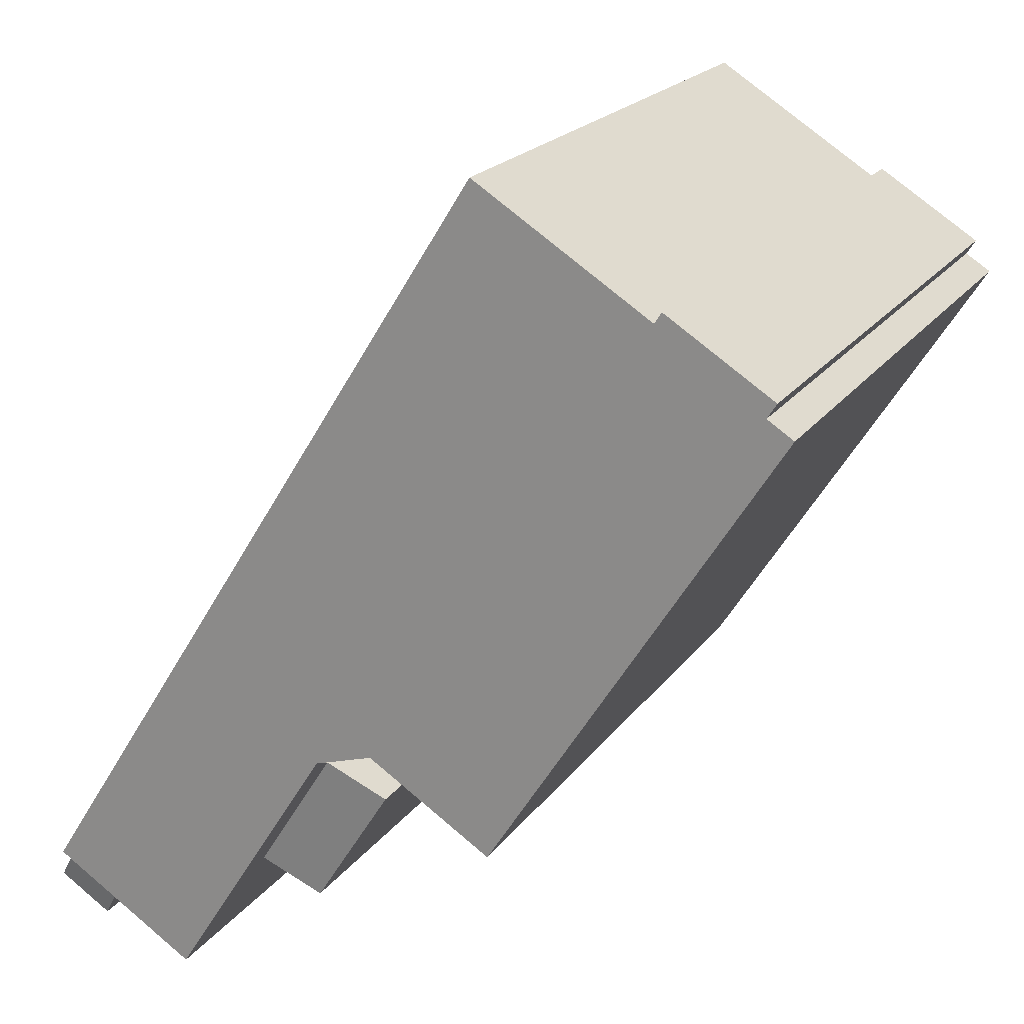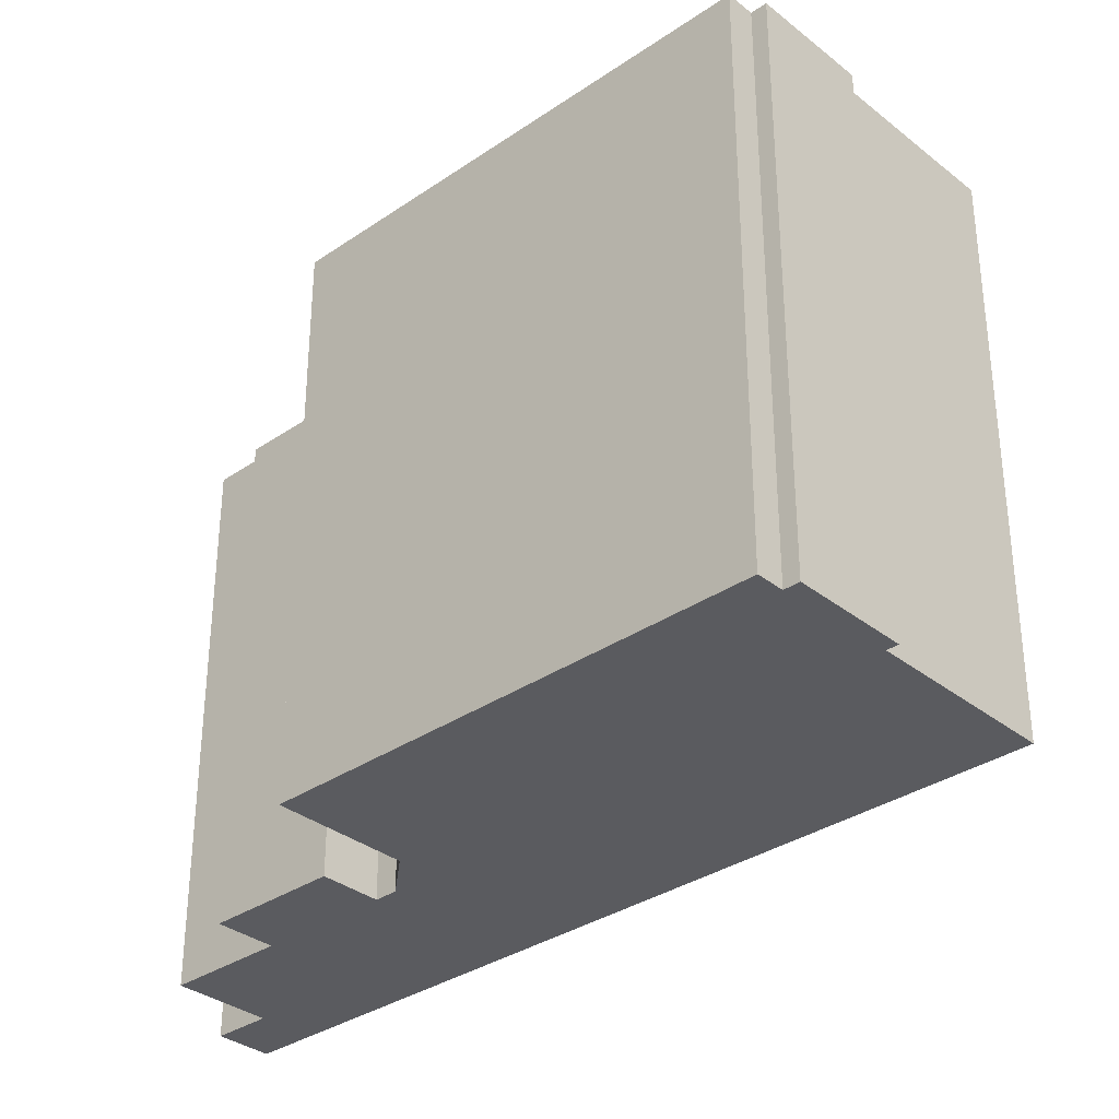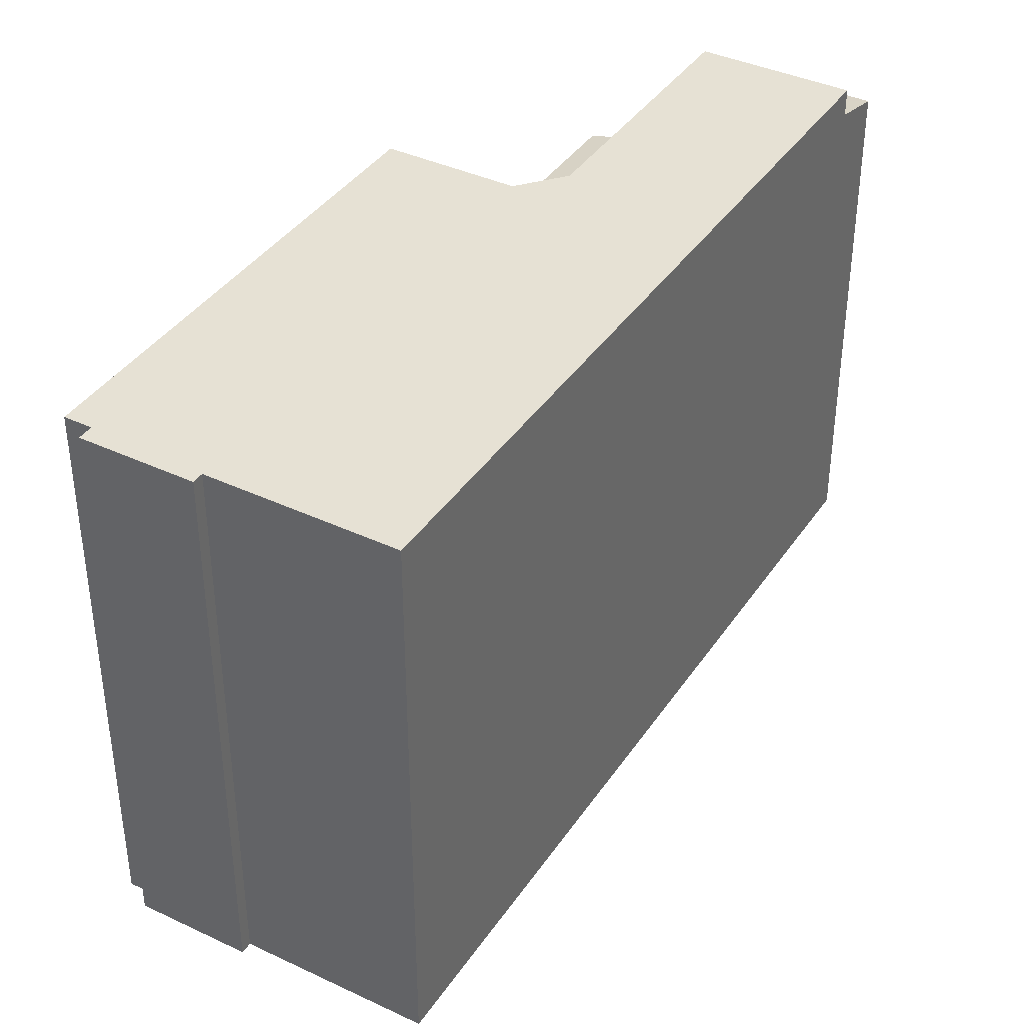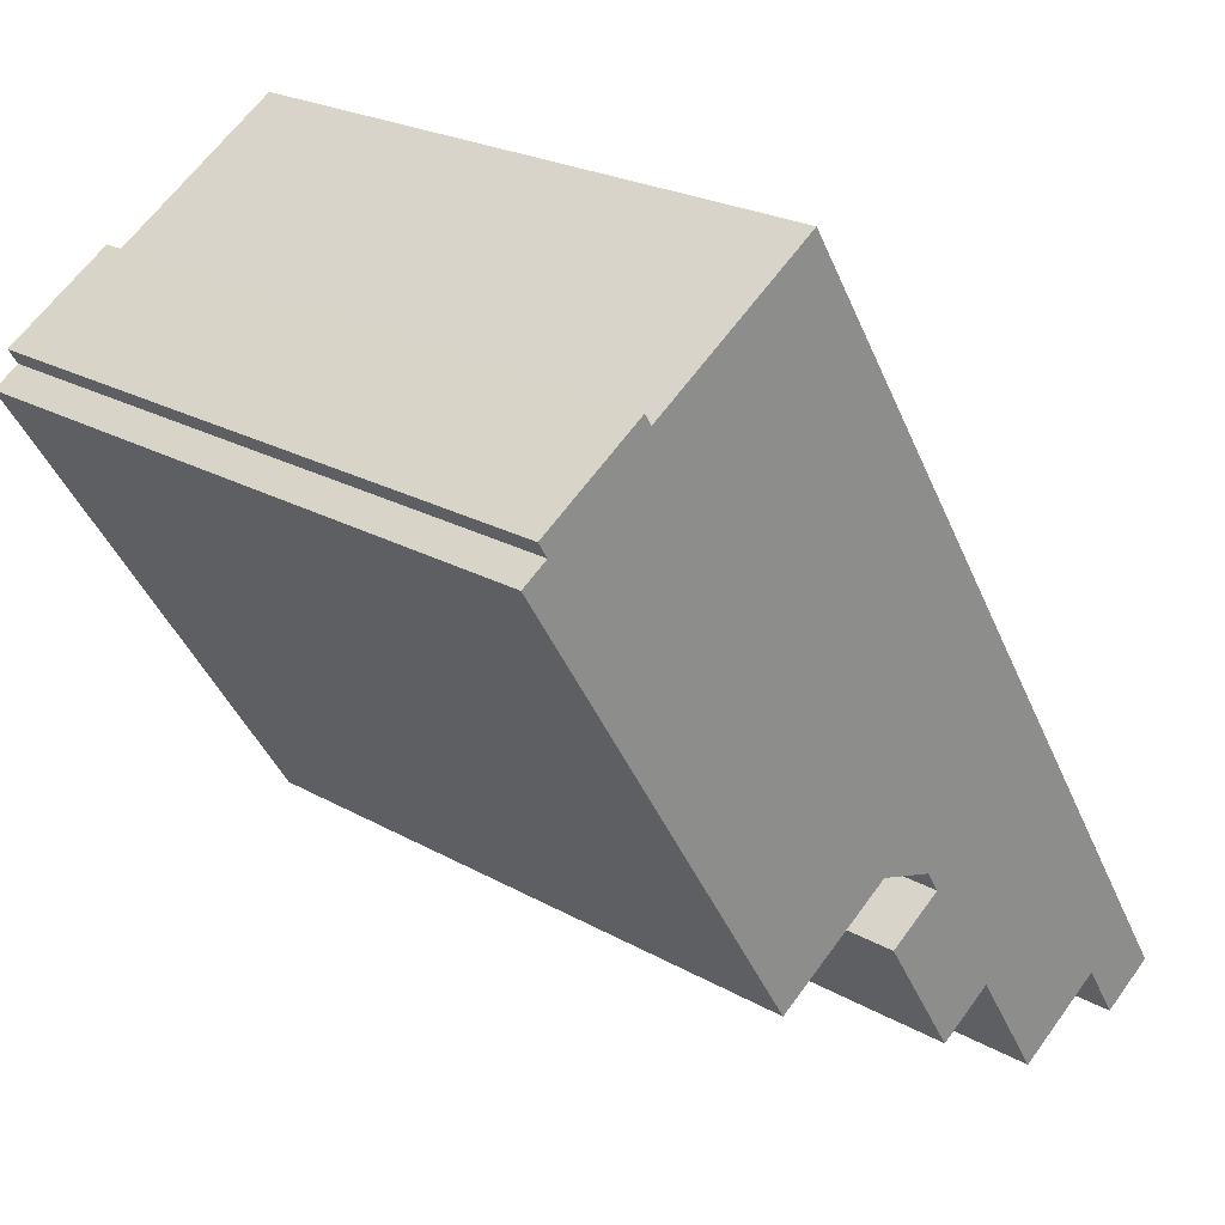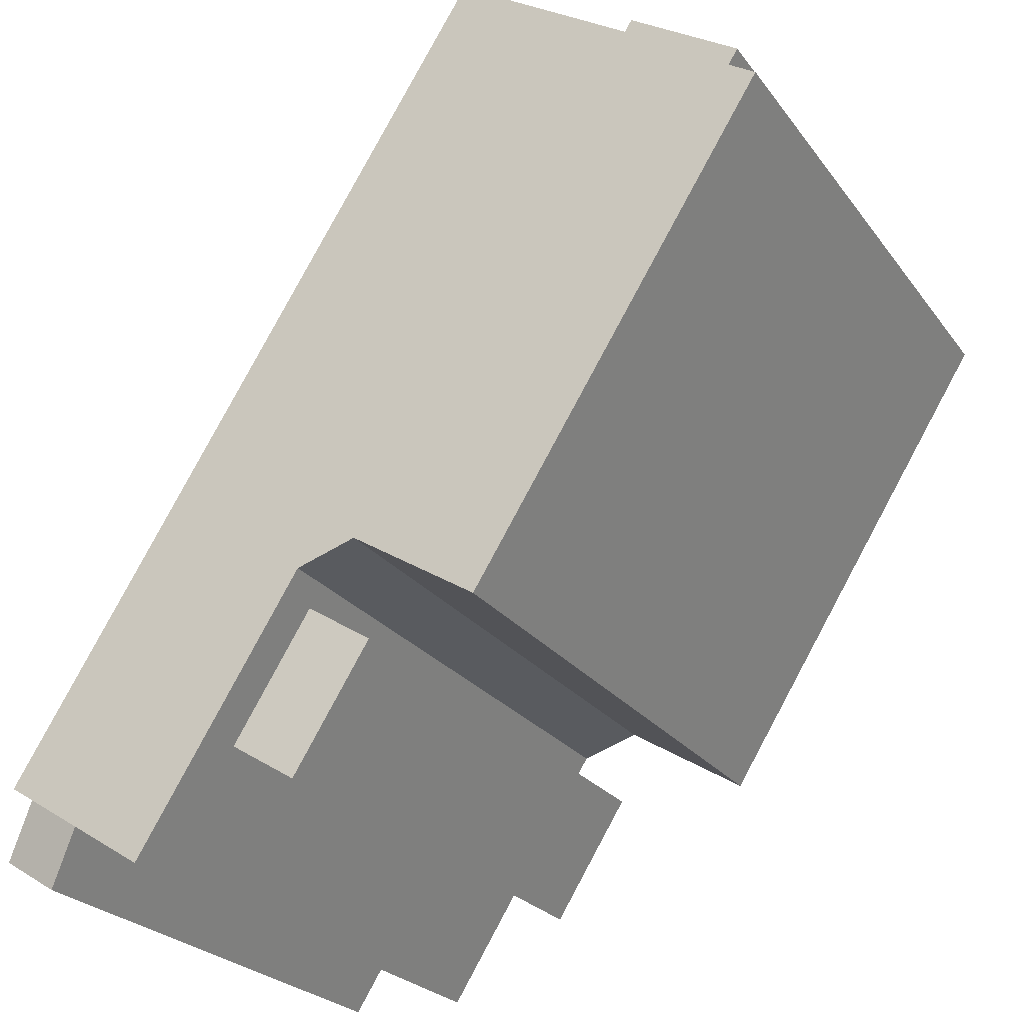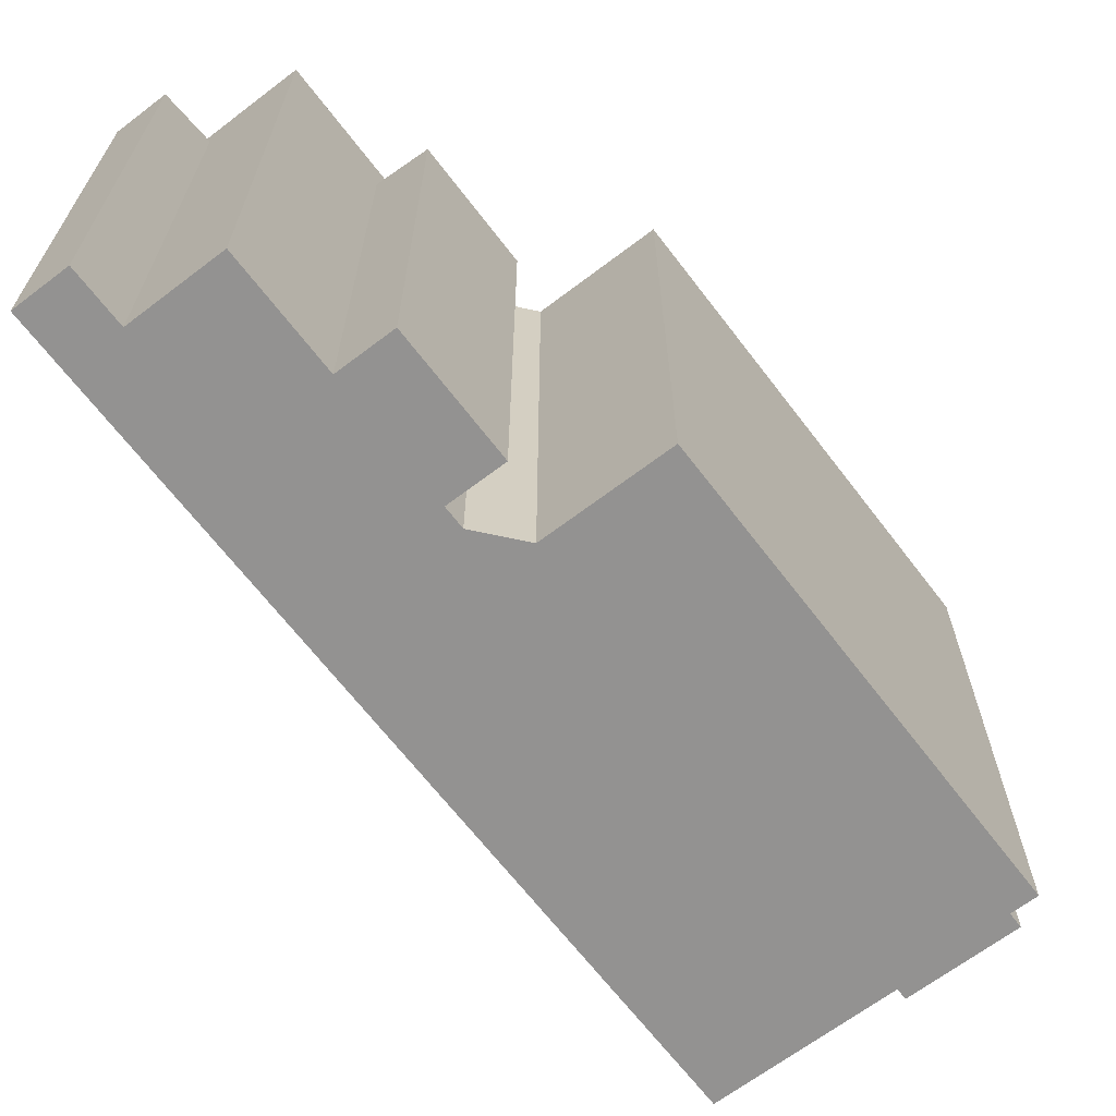
<metadata>
{"format":"obj","ext":"obj","renderer":"f3d","projection":"perspective","resolution":1024,"background":"white","views":[{"elev":20.4,"azim":-154.6,"up":"+Z"},{"elev":-33.5,"azim":-79.2,"up":"+Y"},{"elev":39.1,"azim":-1.7,"up":"+Y"},{"elev":23.0,"azim":-46.0,"up":"+Z"},{"elev":-24.4,"azim":-152.7,"up":"+Z"},{"elev":-66.4,"azim":-174.8,"up":"+Y"}]}
</metadata>
<code>
v 0.7298 6.724 -3.398
v 2.596 6.724 2.355
v 2.679 6.724 2.222
v 0.7298 6.724 -3.398
v 2.061 6.724 3.206
v 2.596 6.724 2.355
v -2.567 6.724 -4.186
v 1.982 6.724 3.332
v 2.061 6.724 3.206
v -5.455 6.723 6.768
v -1.673 6.723 9.145
v 1.982 6.724 3.332
v 4.016 6.724 -6.974
v 8.76 6.724 -7.45
v 7.591 6.724 -8.185
v 2.024 6.724 -3.805
v 2.679 6.724 2.222
v 2.318 6.724 -4.272
v 4.016 6.724 -6.974
v 7.591 6.724 -8.185
v 5.574 6.724 -9.453
v 2.318 6.724 -4.272
v 8.76 6.724 -7.45
v 4.016 6.724 -6.974
v 2.318 6.724 -4.272
v 2.679 6.724 2.222
v 8.76 6.724 -7.45
v -5.455 6.723 6.768
v 1.982 6.724 3.332
v -2.567 6.724 -4.186
v 0.7298 6.724 -3.398
v 2.679 6.724 2.222
v 2.024 6.724 -3.805
v -7.707 6.723 5.24
v -7.909 6.723 5.561
v -5.455 6.723 6.768
v -5.606 6.723 7.009
v -2.567 6.724 -4.186
v 0.7298 6.724 -3.398
v -1.988 6.724 -5.107
v -2.567 6.724 -4.186
v 2.061 6.724 3.206
v 0.7298 6.724 -3.398
v -8.27 6.723 4.886
v -7.707 6.723 5.24
v -2.567 6.724 -4.186
v -7.707 6.723 5.24
v -5.455 6.723 6.768
v -2.567 6.724 -4.186
v 2.553 5.594 -6.009
v 2.67 5.513 -6.877
v 2.245 5.513 -6.202
v 2.977 5.595 -6.684
v 2.86 5.676 -5.816
v 2.977 5.595 -6.684
v 2.553 5.594 -6.009
v 3.284 5.676 -6.491
v 2.128 5.594 -5.333
v 2.245 5.513 -6.202
v 1.821 5.513 -5.526
v 2.553 5.594 -6.009
v 2.435 5.675 -5.14
v 2.553 5.594 -6.009
v 2.128 5.594 -5.333
v 2.86 5.676 -5.816
v 2.245 5.513 -6.202
v 2.67 5.513 -6.877
v 2.788 5.432 -7.746
v 1.089 5.431 -5.044
v 2.245 5.513 -6.202
v 2.788 5.432 -7.746
v 2.67 5.513 -6.877
v 2.977 5.595 -6.684
v 2.788 5.432 -7.746
v 2.977 5.595 -6.684
v 3.284 5.676 -6.491
v 4.016 5.757 -6.974
v 2.788 5.432 -7.746
v 2.977 5.595 -6.684
v 4.016 5.757 -6.974
v 2.86 5.676 -5.816
v 4.016 5.757 -6.974
v 3.284 5.676 -6.491
v 1.089 5.431 -5.044
v 2.128 5.594 -5.333
v 1.821 5.513 -5.526
v 1.089 5.431 -5.044
v 1.821 5.513 -5.526
v 2.245 5.513 -6.202
v 1.089 5.431 -5.044
v 2.318 5.756 -4.272
v 2.128 5.594 -5.333
v 2.318 5.756 -4.272
v 2.86 5.676 -5.816
v 2.435 5.675 -5.14
v 2.128 5.594 -5.333
v 2.318 5.756 -4.272
v 2.435 5.675 -5.14
v 2.318 5.756 -4.272
v 4.016 5.757 -6.974
v 2.86 5.676 -5.816
v 7.591 6.07 -8.185
v 9.522 5.735 -8.663
v 8.353 5.735 -9.398
v 7.591 6.07 -8.185
v 8.76 6.069 -7.45
v 9.522 5.735 -8.663
v -7.909 -6.675 5.561
v -7.909 6.723 5.561
v -7.707 -6.675 5.24
v -7.707 6.723 5.24
v -6.758 -6.675 6.285
v -5.606 -6.675 7.009
v -5.606 6.723 7.009
v -7.909 6.723 5.561
v -7.909 -6.675 5.561
v -6.758 -6.675 6.285
v -7.909 6.723 5.561
v -6.758 -6.675 6.285
v -5.606 6.723 7.009
v -5.455 -6.675 6.768
v -5.455 6.723 6.768
v -5.606 6.723 7.009
v -5.606 -6.675 7.009
v -1.673 -6.675 9.145
v -1.673 6.723 9.145
v -5.455 6.723 6.768
v -5.455 -6.675 6.768
v 0.1542 -6.675 6.238
v 1.982 -6.675 3.332
v 1.982 6.724 3.332
v -1.673 6.723 9.145
v -1.673 -6.675 9.145
v 0.1542 -6.675 6.238
v -1.673 6.723 9.145
v 0.1542 -6.675 6.238
v 1.982 6.724 3.332
v 2.061 -6.675 3.206
v 2.061 6.724 3.206
v 1.982 6.724 3.332
v 1.982 -6.675 3.332
v 2.596 -6.675 2.355
v 2.596 6.724 2.355
v 2.061 6.724 3.206
v 2.061 -6.675 3.206
v 2.638 -6.675 2.288
v 2.679 -6.675 2.222
v 2.679 6.724 2.222
v 2.596 6.724 2.355
v 2.596 -6.675 2.355
v 2.638 -6.675 2.288
v 2.596 6.724 2.355
v 2.638 -6.675 2.288
v 2.679 6.724 2.222
v 2.679 6.724 2.222
v 8.76 6.069 -7.45
v 8.76 6.724 -7.45
v 2.679 6.724 2.222
v 2.679 -6.675 2.222
v 8.76 6.069 -7.45
v 8.76 -6.675 -7.45
v 9.522 -6.675 -8.663
v 9.522 5.735 -8.663
v 8.76 -6.675 -7.45
v 8.76 6.069 -7.45
v 8.76 6.724 -7.45
v 8.76 6.069 -7.45
v 7.591 6.07 -8.185
v 7.591 6.724 -8.185
v 5.574 6.724 -9.453
v 6.582 -6.675 -8.819
v 5.574 -6.675 -9.453
v 5.574 6.724 -9.453
v 7.591 6.724 -8.185
v 6.582 -6.675 -8.819
v 6.582 -6.675 -8.819
v 7.591 6.724 -8.185
v 7.591 6.07 -8.185
v 6.582 -6.675 -8.819
v 7.591 6.07 -8.185
v 7.591 -6.675 -8.185
v 4.016 6.724 -6.974
v 5.574 6.724 -9.453
v 4.016 5.757 -6.974
v 4.016 5.757 -6.974
v 5.574 -6.675 -9.453
v 4.016 -6.675 -6.974
v 5.574 6.724 -9.453
v 2.318 5.756 -4.272
v 2.318 6.724 -4.272
v 4.016 5.757 -6.974
v 4.016 6.724 -6.974
v 2.318 5.756 -4.272
v 2.318 -6.675 -4.272
v 2.024 -6.675 -3.805
v 2.024 6.724 -3.805
v 2.024 6.724 -3.805
v 2.318 6.724 -4.272
v 2.318 5.756 -4.272
v 0.7298 6.724 -3.398
v 2.024 -6.675 -3.805
v 0.7298 -6.675 -3.398
v 2.024 6.724 -3.805
v -1.988 6.724 -5.107
v -0.6292 -6.675 -4.252
v -1.988 -6.675 -5.107
v -0.6292 -6.675 -4.252
v 0.7298 6.724 -3.398
v 0.7298 -6.675 -3.398
v -1.988 6.724 -5.107
v 0.7298 6.724 -3.398
v -0.6292 -6.675 -4.252
v -2.567 6.724 -4.186
v -1.988 -6.675 -5.107
v -2.567 -6.675 -4.186
v -1.988 6.724 -5.107
v -8.27 6.723 4.886
v -2.567 -6.675 -4.186
v -8.27 -6.675 4.886
v -2.567 6.724 -4.186
v -7.989 -6.675 5.063
v -7.707 -6.675 5.24
v -7.707 6.723 5.24
v -8.27 6.723 4.886
v -8.27 -6.675 4.886
v -7.989 -6.675 5.063
v -8.27 6.723 4.886
v -7.989 -6.675 5.063
v -7.707 6.723 5.24
v 4.016 -6.675 -6.974
v 2.788 5.432 -7.746
v 4.016 5.757 -6.974
v 2.788 -6.675 -7.746
v 1.089 5.431 -5.044
v 2.788 -6.675 -7.746
v 1.089 -6.675 -5.044
v 2.788 5.432 -7.746
v 2.318 -6.675 -4.272
v 2.318 5.756 -4.272
v 1.089 5.431 -5.044
v 1.089 -6.675 -5.044
v 9.522 -6.675 -8.663
v 8.353 5.735 -9.398
v 9.522 5.735 -8.663
v 8.353 -6.675 -9.398
v 7.591 6.07 -8.185
v 7.972 -6.675 -8.791
v 7.591 -6.675 -8.185
v 7.972 -6.675 -8.791
v 8.353 5.735 -9.398
v 8.353 -6.675 -9.398
v 7.591 6.07 -8.185
v 8.353 5.735 -9.398
v 7.972 -6.675 -8.791
v 0.7298 -6.675 -3.398
v 2.638 -6.675 2.288
v 2.596 -6.675 2.355
v -8.27 -6.675 4.886
v -2.567 -6.675 -4.186
v -7.989 -6.675 5.063
v -7.707 -6.675 5.24
v -5.455 -6.675 6.768
v 2.061 -6.675 3.206
v 1.982 -6.675 3.332
v -7.909 -6.675 5.561
v -6.758 -6.675 6.285
v -5.606 -6.675 7.009
v -0.6292 -6.675 -4.252
v 0.1542 -6.675 6.238
v -1.673 -6.675 9.145
v 2.024 -6.675 -3.805
v 2.318 -6.675 -4.272
v 2.679 -6.675 2.222
v 2.788 -6.675 -7.746
v 4.016 -6.675 -6.974
v 8.76 -6.675 -7.45
v -1.988 -6.675 -5.107
v 7.972 -6.675 -8.791
v 9.522 -6.675 -8.663
v 1.089 -6.675 -5.044
v 8.353 -6.675 -9.398
v 7.591 -6.675 -8.185
v 6.582 -6.675 -8.819
v 5.574 -6.675 -9.453
g CDNNDG02_0015720
f 1 2 3
f 4 5 6
f 7 8 9
f 10 11 12
f 13 14 15
f 16 17 18
f 19 20 21
f 22 23 24
f 25 26 27
f 28 29 30
f 31 32 33
f 34 35 36
f 36 35 37
f 38 39 40
f 41 42 43
f 44 45 46
f 47 48 49
f 50 51 52
f 50 53 51
f 54 55 56
f 54 57 55
f 58 59 60
f 58 61 59
f 62 63 64
f 62 65 63
f 66 67 68
f 69 70 71
f 72 73 74
f 75 76 77
f 78 79 80
f 81 82 83
f 84 85 86
f 87 88 89
f 90 91 92
f 93 94 95
f 96 97 98
f 99 100 101
f 102 103 104
f 105 106 107
f 108 109 110
f 110 109 111
f 112 113 114
f 115 116 117
f 118 119 120
f 121 122 123
f 124 121 123
f 125 126 127
f 127 128 125
f 129 130 131
f 132 133 134
f 135 136 137
f 138 139 140
f 141 138 140
f 142 143 144
f 145 142 144
f 146 147 148
f 149 150 151
f 152 153 154
f 155 156 157
f 158 159 160
f 161 160 159
f 162 163 164
f 164 163 165
f 166 167 168
f 169 166 168
f 170 171 172
f 173 174 175
f 176 177 178
f 179 180 181
f 182 183 184
f 185 186 187
f 186 185 188
f 189 190 191
f 191 190 192
f 193 194 195
f 196 193 195
f 197 198 199
f 200 201 202
f 200 203 201
f 204 205 206
f 207 208 209
f 210 211 212
f 213 214 215
f 214 213 216
f 217 218 219
f 218 217 220
f 221 222 223
f 224 225 226
f 227 228 229
f 230 231 232
f 231 230 233
f 234 235 236
f 235 234 237
f 238 239 240
f 240 241 238
f 242 243 244
f 243 242 245
f 246 247 248
f 249 250 251
f 252 253 254
f 255 256 257
f 258 259 260
f 261 259 262
f 255 257 263
f 262 259 264
f 265 261 266
f 266 262 267
f 259 268 255
f 262 269 270
f 261 262 266
f 271 272 273
f 262 264 269
f 272 274 275
f 259 255 263
f 259 263 264
f 272 276 273
f 255 273 256
f 255 271 273
f 259 277 268
f 278 279 276
f 280 274 272
f 278 281 279
f 272 275 276
f 260 259 261
f 282 278 276
f 275 283 282
f 275 282 276
f 275 284 283

</code>
